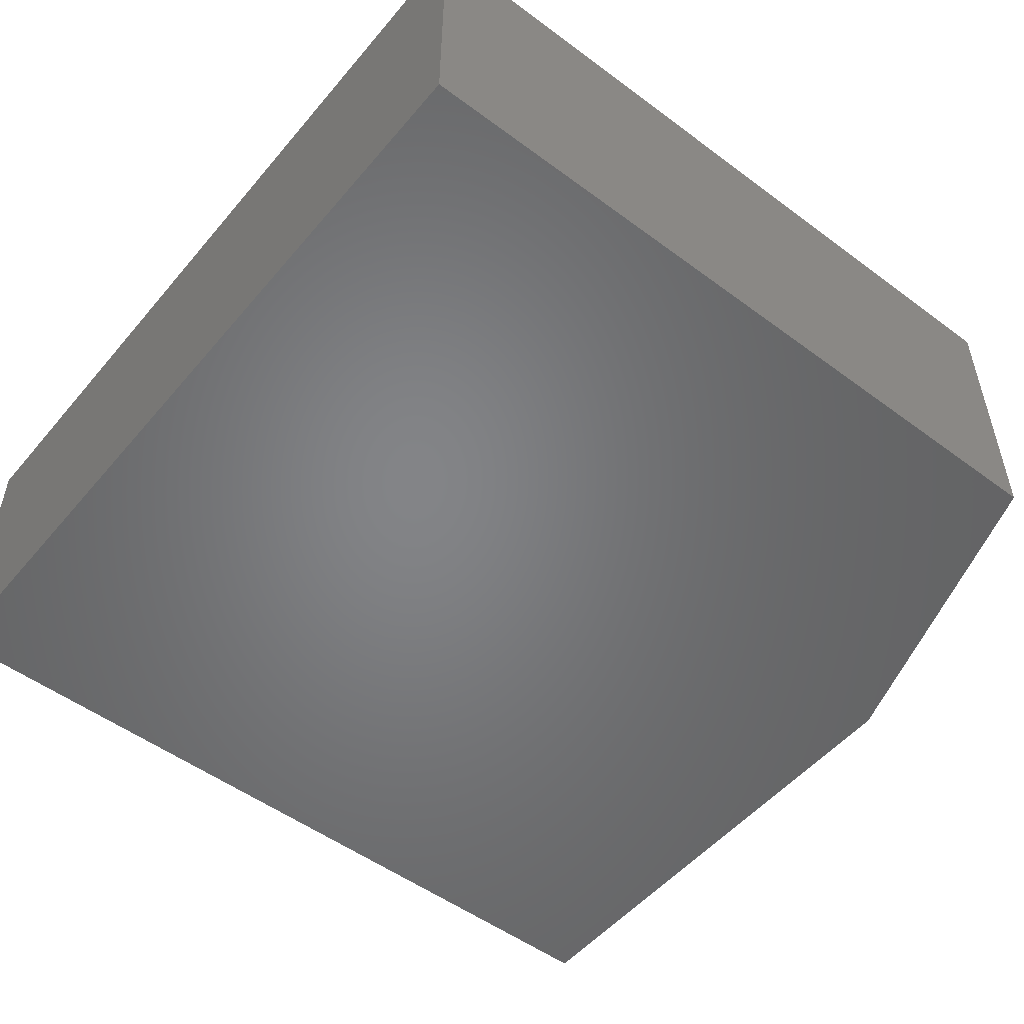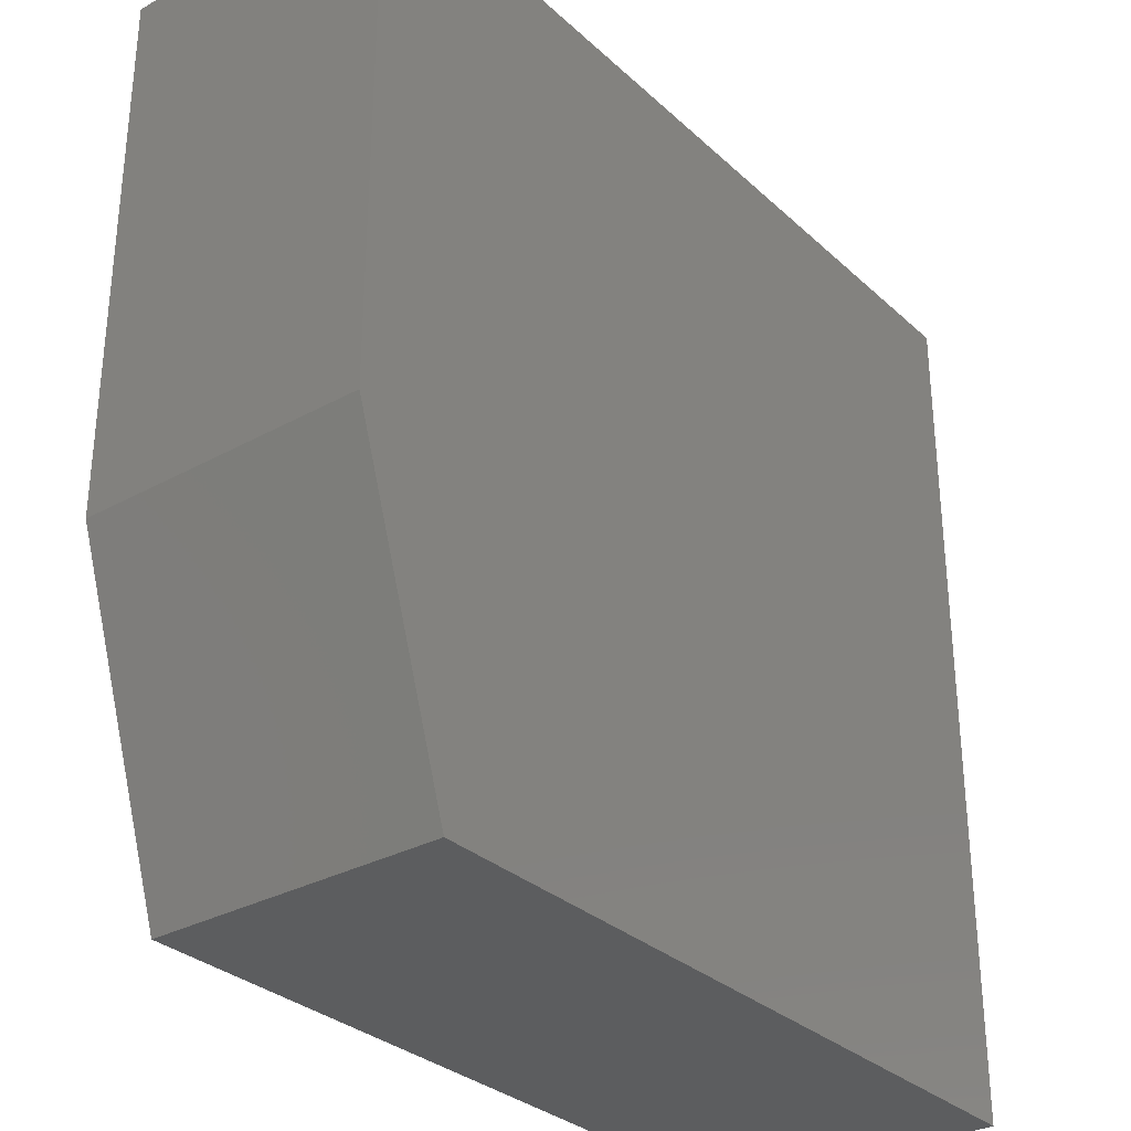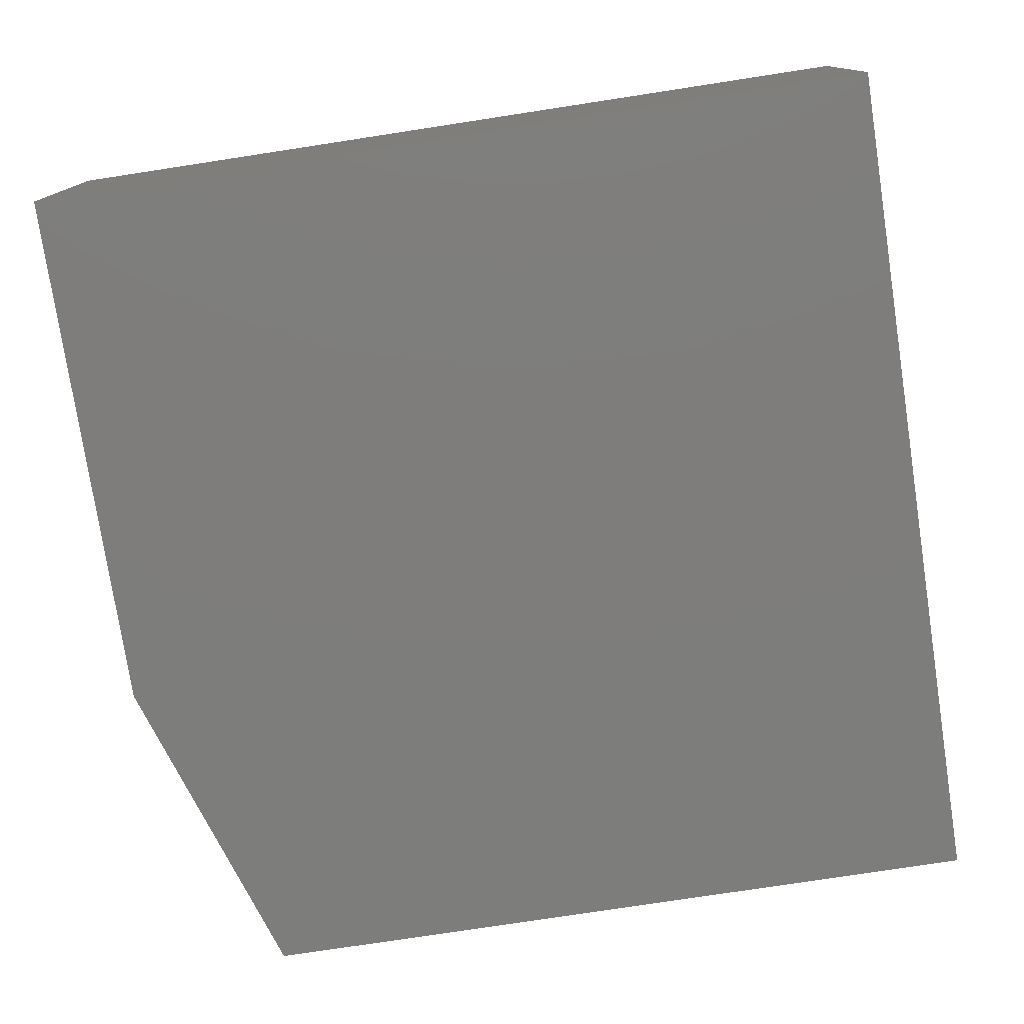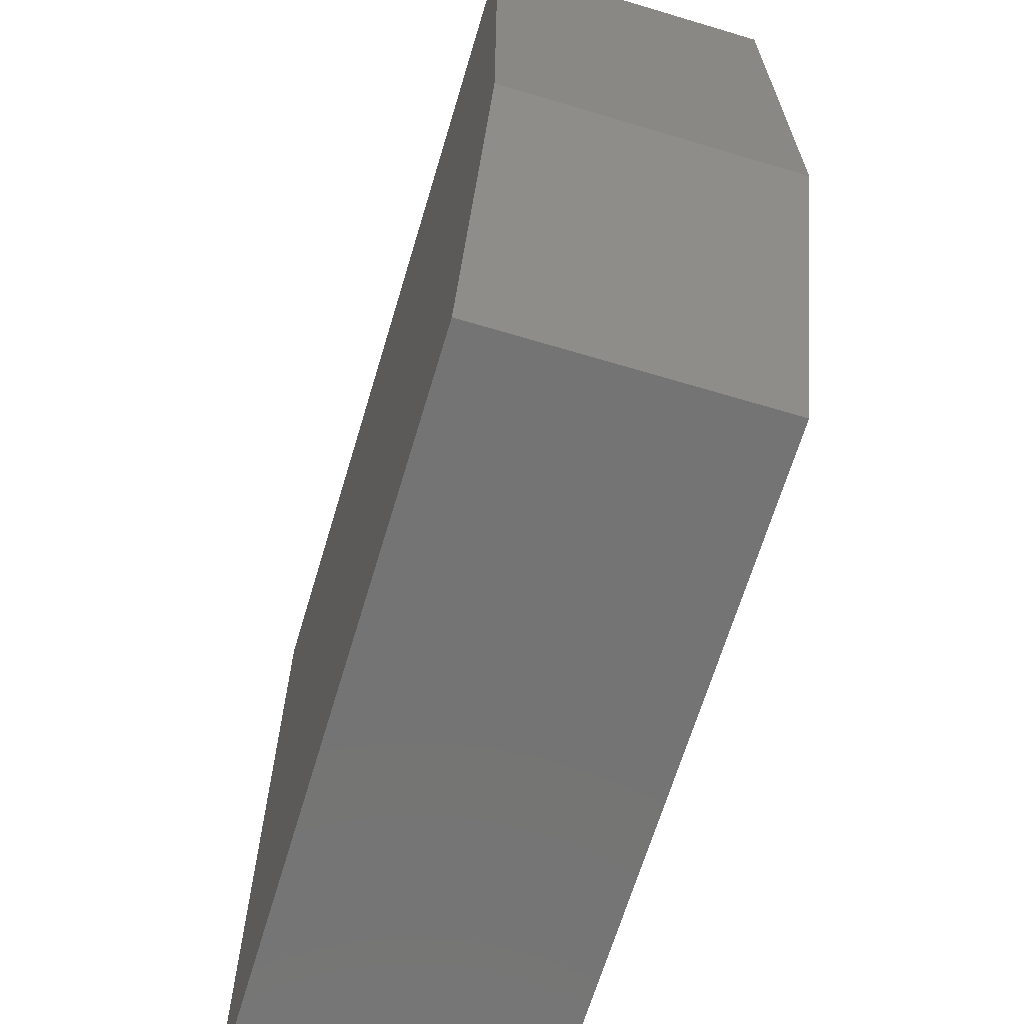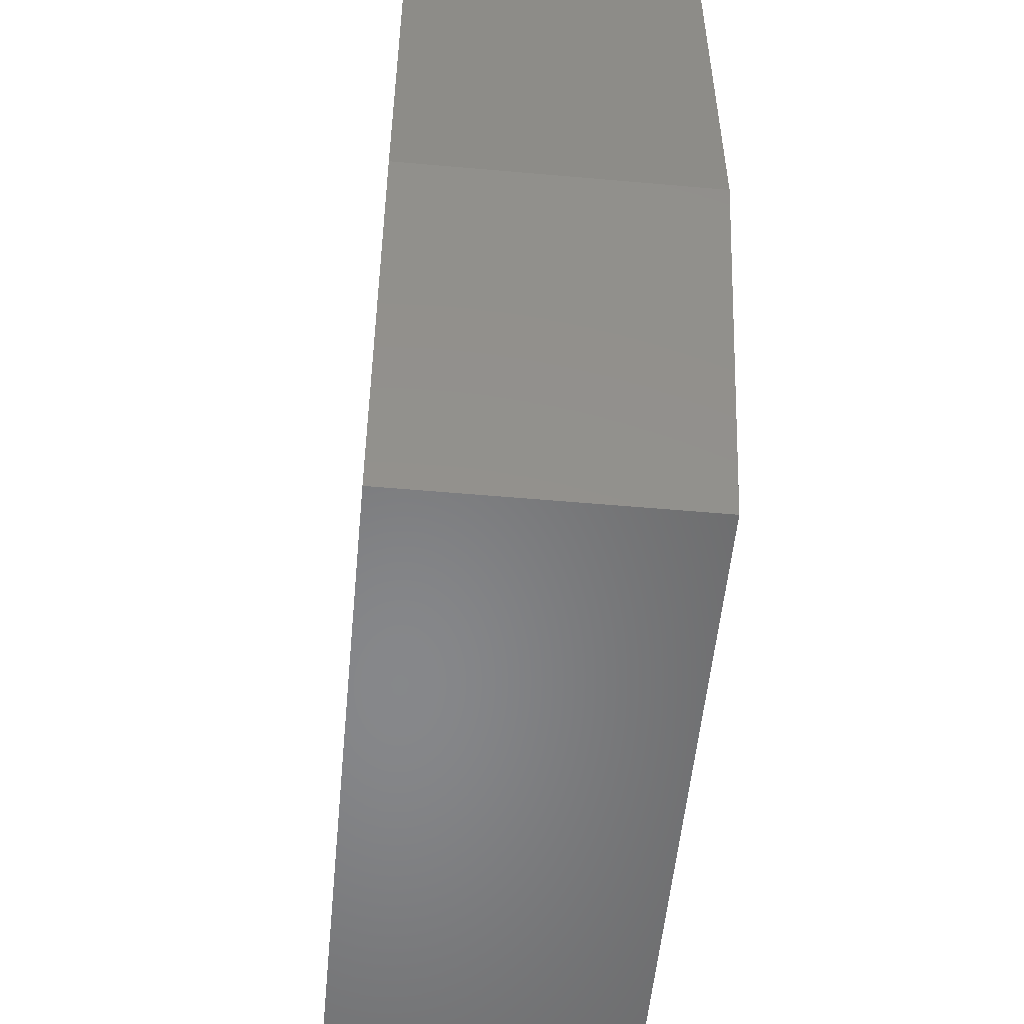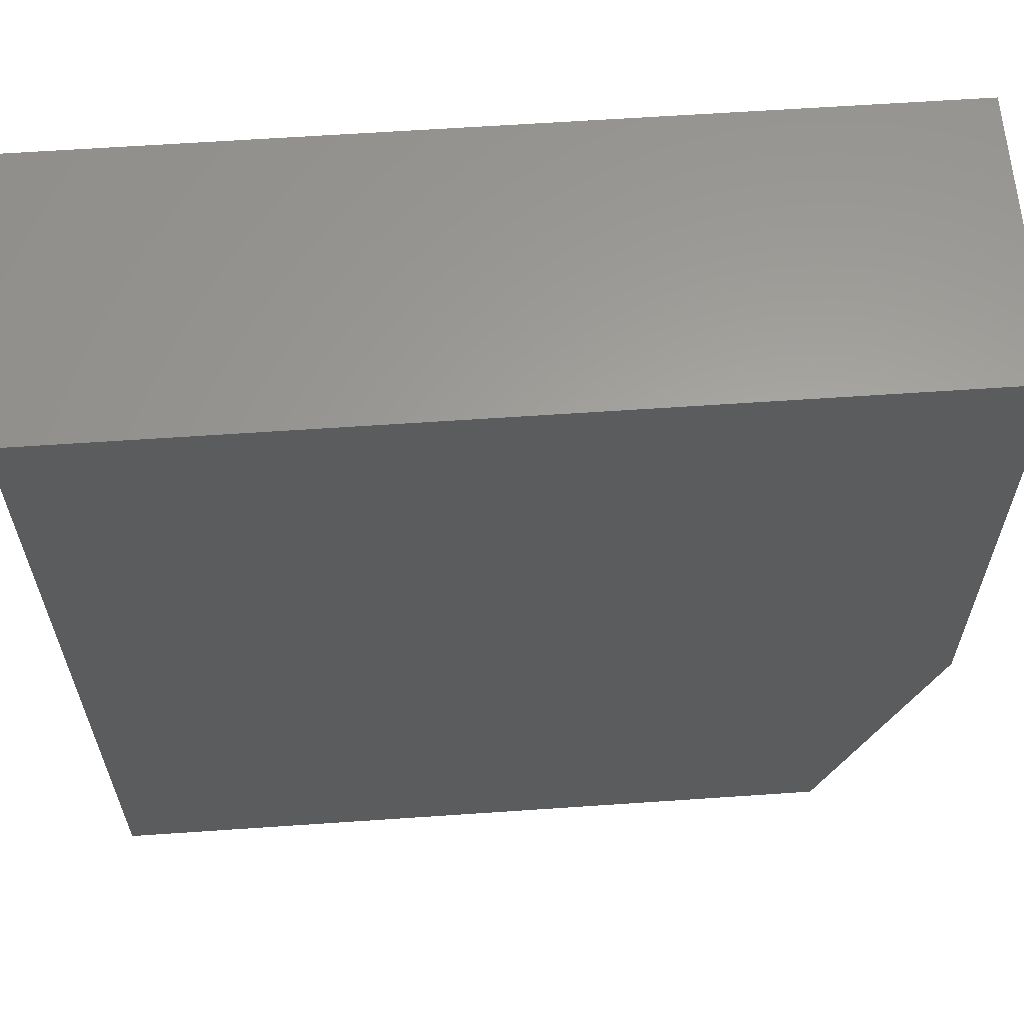
<metadata>
{"format":"stl","ext":"stl","renderer":"f3d","projection":"perspective","resolution":1024,"background":"white","views":[{"elev":-51.8,"azim":141.2,"up":"+Y"},{"elev":-31.2,"azim":-51.9,"up":"+Z"},{"elev":-77.0,"azim":8.7,"up":"+Y"},{"elev":-66.4,"azim":-106.7,"up":"+Z"},{"elev":-54.2,"azim":-95.4,"up":"+Z"},{"elev":61.7,"azim":176.0,"up":"+Z"}]}
</metadata>
<code>
# stl→obj: 10 verts, 16 faces
v -0.7344 -0.03906 0
v -0.7344 0.003043 0
v -0.625 -0.03906 0
v -0.625 0.003043 0
v -0.75 0.003043 0.04688
v -0.75 -0.03906 0.04688
v -0.75 0.003043 0.125
v -0.75 -0.03906 0.125
v -0.625 0.003043 0.125
v -0.625 -0.03906 0.125
f 1 2 3
f 3 2 4
f 5 6 7
f 7 6 8
f 7 9 5
f 5 9 4
f 5 4 2
f 10 8 3
f 3 8 6
f 3 6 1
f 5 2 6
f 6 2 1
f 8 10 7
f 7 10 9
f 3 4 10
f 10 4 9

</code>
